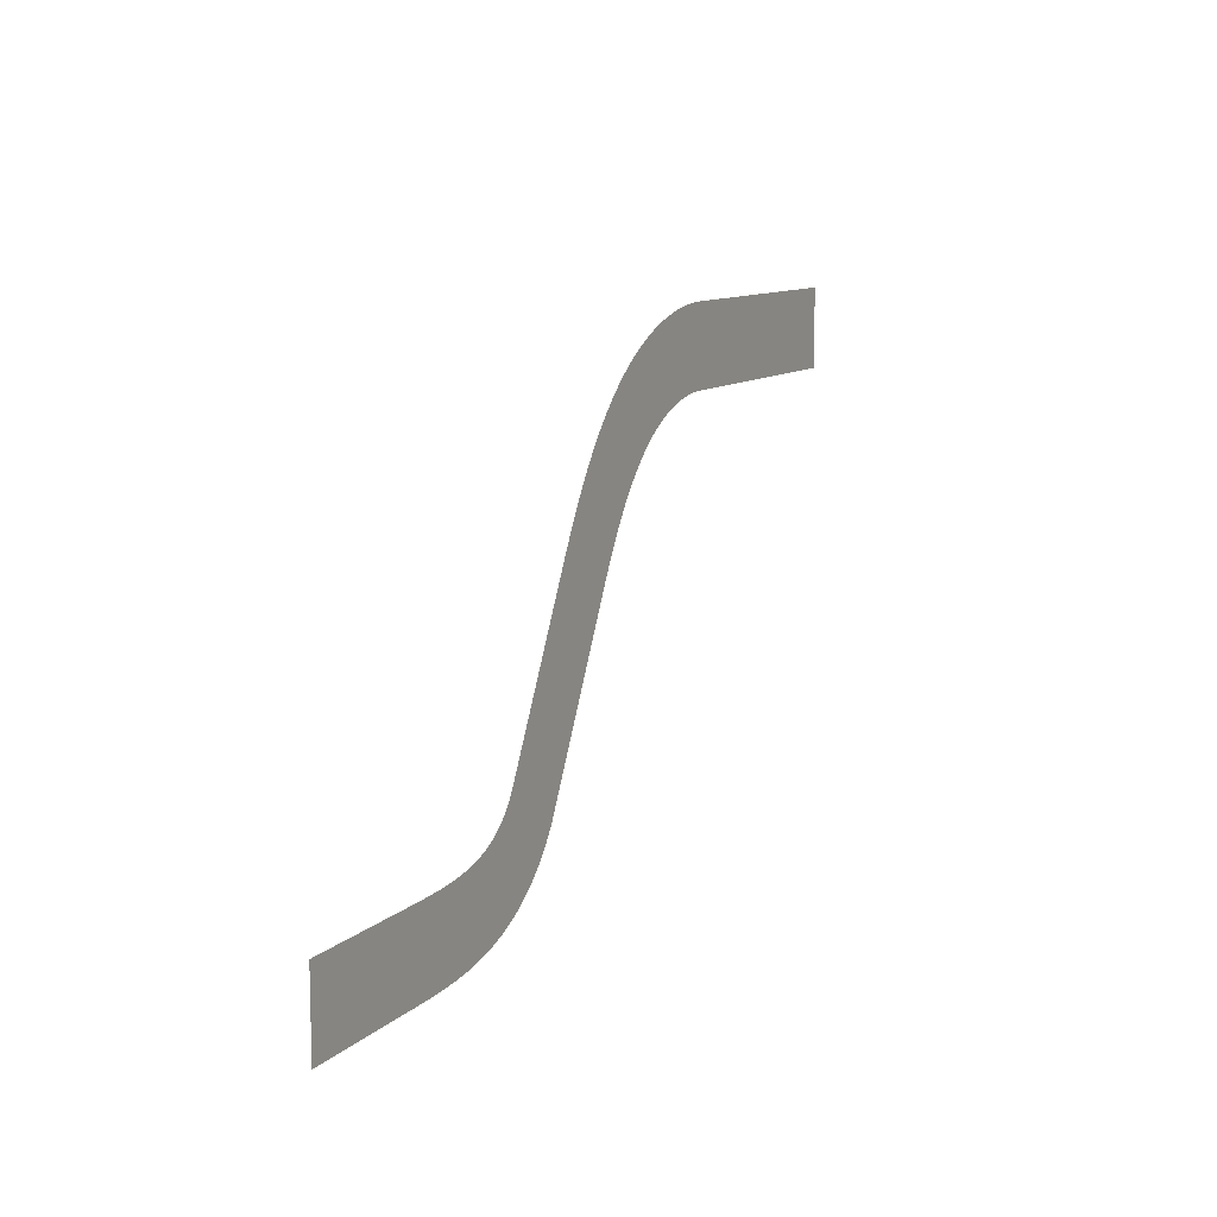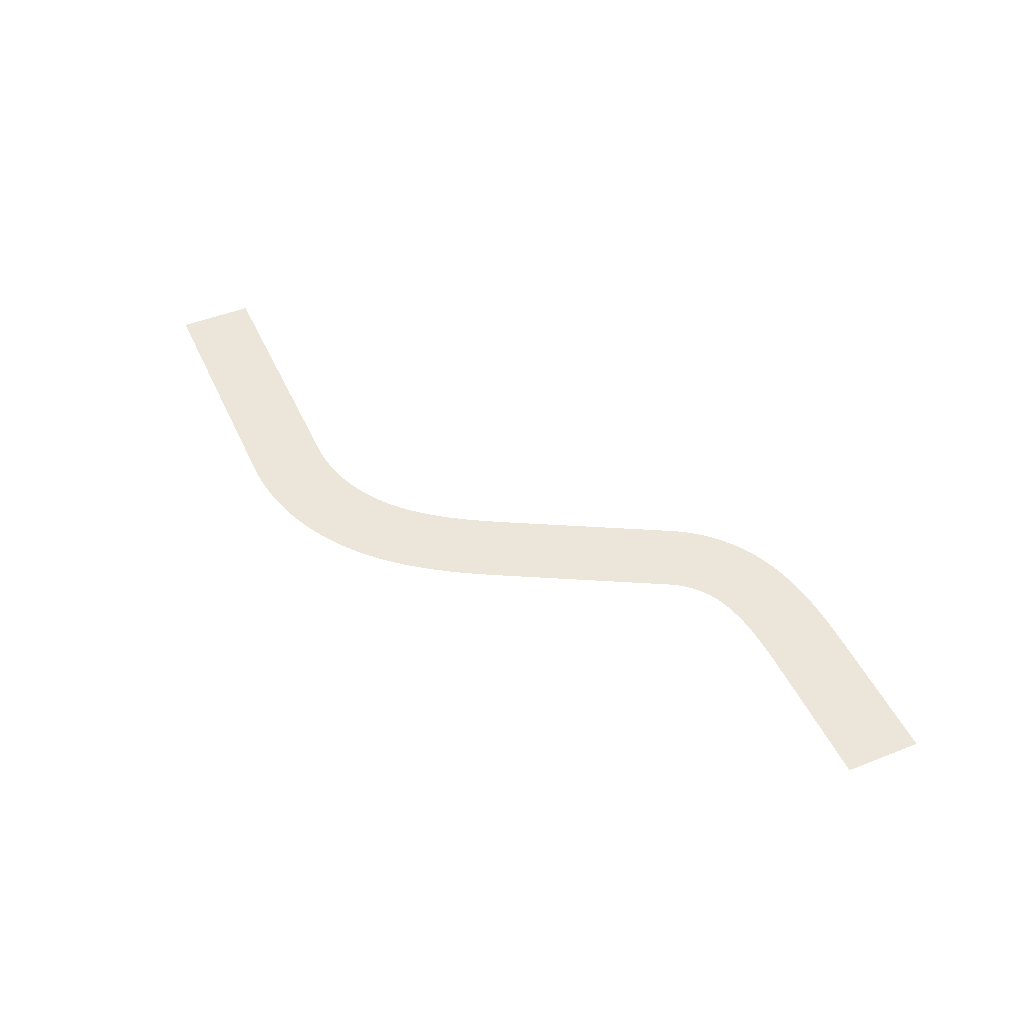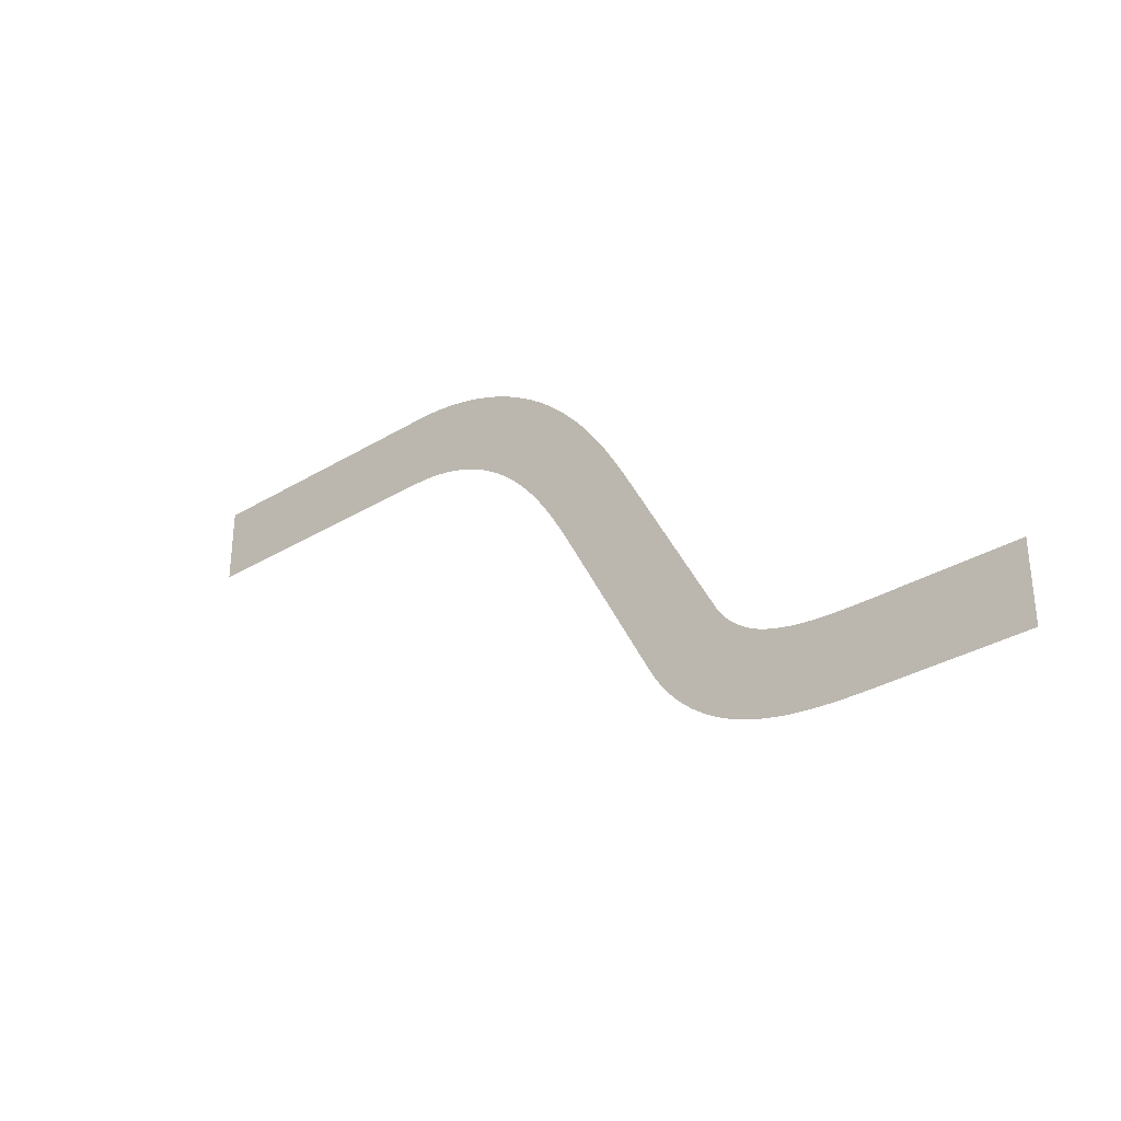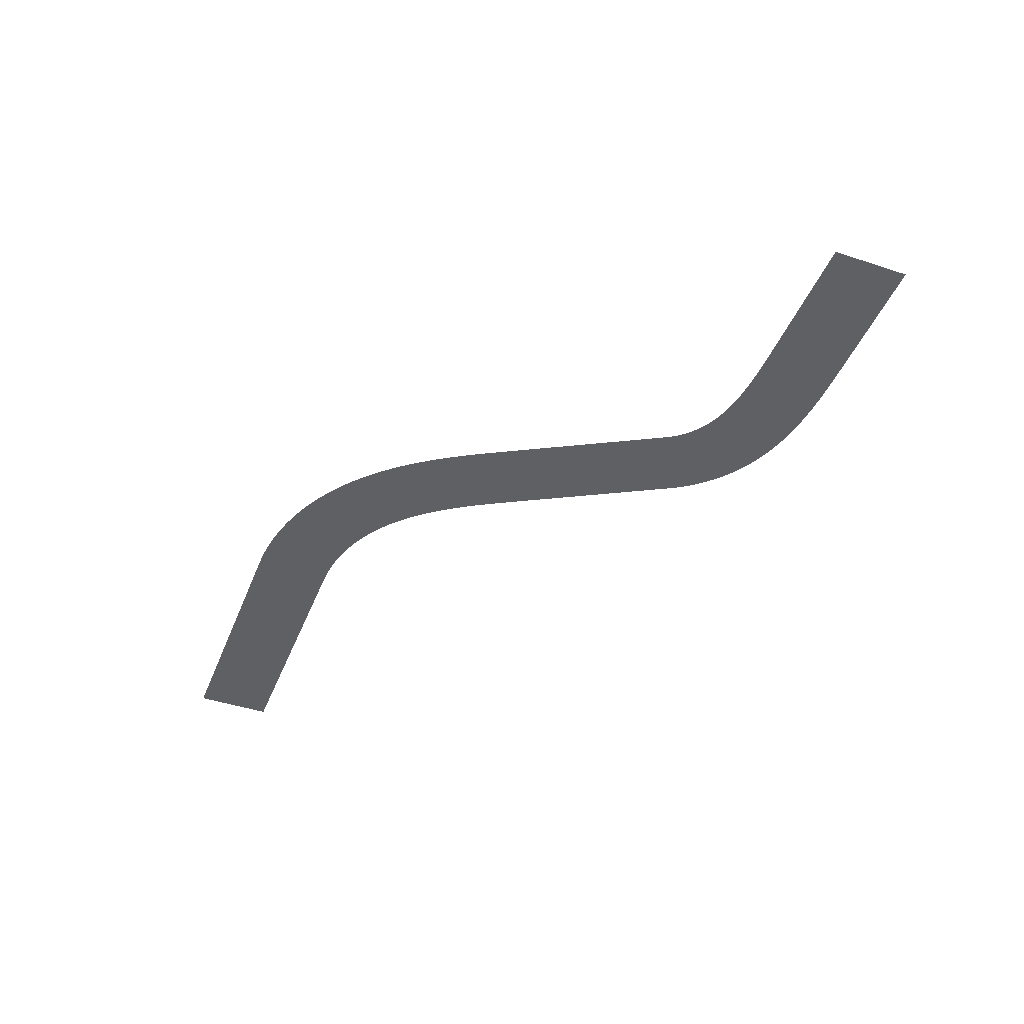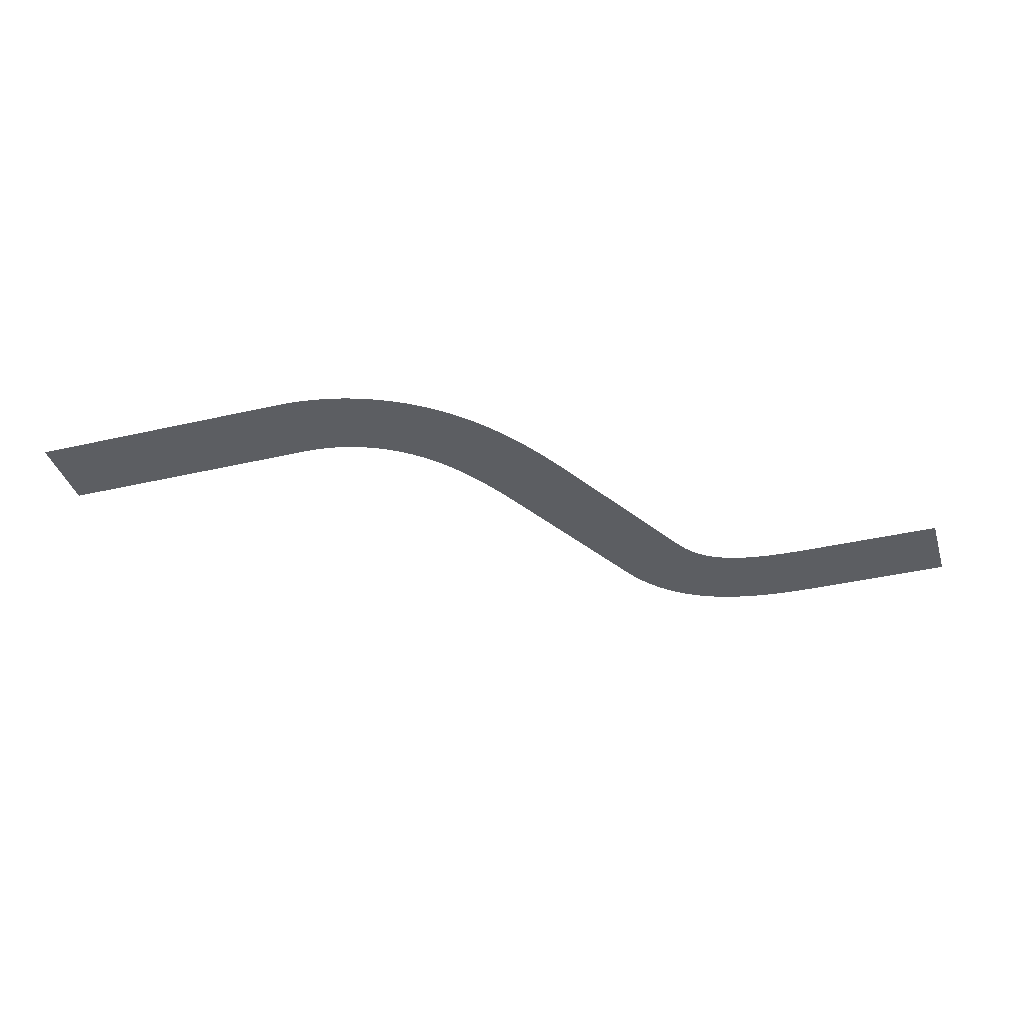
<metadata>
{"format":"obj","ext":"obj","renderer":"f3d","projection":"perspective","resolution":1024,"background":"white","views":[{"elev":10.4,"azim":-63.7,"up":"+Y"},{"elev":47.6,"azim":-114.0,"up":"+Z"},{"elev":-32.5,"azim":-139.9,"up":"+Y"},{"elev":-44.3,"azim":-111.0,"up":"+Z"},{"elev":-38.1,"azim":-163.5,"up":"+Z"}]}
</metadata>
<code>
v -100 100 0
v -100 8 0
v 50 100 0
v 50 8 0
v 54.97 100 0
v 55 8.001 0
v 59.87 100 0
v 59.99 8.004 0
v 64.72 100 0
v 64.98 8.014 0
v 69.5 100 0
v 69.96 8.033 0
v 74.22 100.1 0
v 74.94 8.065 0
v 78.87 100.1 0
v 79.91 8.112 0
v 83.47 100.2 0
v 84.88 8.178 0
v 88 100.2 0
v 89.84 8.265 0
v 92.47 100.3 0
v 94.79 8.377 0
v 96.87 100.5 0
v 99.75 8.517 0
v 101.2 100.6 0
v 104.7 8.687 0
v 105.5 100.8 0
v 109.6 8.892 0
v 109.7 101 0
v 114.6 9.133 0
v 113.9 101.2 0
v 119.5 9.414 0
v 117.9 101.5 0
v 124.4 9.737 0
v 122 101.8 0
v 129.3 10.11 0
v 125.9 102.1 0
v 134.2 10.52 0
v 129.8 102.5 0
v 139.1 10.99 0
v 133.6 102.9 0
v 144 11.52 0
v 137.4 103.4 0
v 148.8 12.1 0
v 141.1 103.9 0
v 153.7 12.74 0
v 144.7 104.4 0
v 158.5 13.45 0
v 148.2 105 0
v 163.4 14.22 0
v 151.7 105.6 0
v 168.2 15.05 0
v 155.1 106.2 0
v 173 15.96 0
v 158.5 106.9 0
v 177.7 16.95 0
v 161.7 107.6 0
v 182.5 18.01 0
v 164.9 108.4 0
v 187.2 19.15 0
v 168 109.2 0
v 191.9 20.37 0
v 171.1 110.1 0
v 196.6 21.67 0
v 174 110.9 0
v 201.2 23.06 0
v 176.9 111.9 0
v 205.9 24.54 0
v 179.7 112.8 0
v 210.4 26.1 0
v 182.5 113.8 0
v 215 27.76 0
v 185.1 114.9 0
v 219.5 29.52 0
v 187.7 115.9 0
v 223.9 31.37 0
v 190.2 117 0
v 228.3 33.32 0
v 192.6 118.2 0
v 232.7 35.37 0
v 194.9 119.3 0
v 237 37.51 0
v 197.1 120.5 0
v 241.2 39.76 0
v 199.3 121.7 0
v 245.4 42.12 0
v 201.4 123 0
v 249.5 44.57 0
v 203.6 124.3 0
v 253.6 47.13 0
v 205.6 125.7 0
v 257.6 49.79 0
v 207.7 127.2 0
v 261.5 52.55 0
v 209.7 128.7 0
v 265.4 55.41 0
v 211.7 130.2 0
v 269.2 58.36 0
v 213.6 131.8 0
v 272.9 61.41 0
v 215.5 133.4 0
v 276.5 64.55 0
v 217.3 135.1 0
v 280 67.78 0
v 219.1 136.8 0
v 283.5 71.09 0
v 220.9 138.6 0
v 286.9 74.49 0
v 222.6 140.4 0
v 290.2 77.98 0
v 224.3 142.3 0
v 293.4 81.54 0
v 225.9 144.2 0
v 296.5 85.19 0
v 227.5 146.1 0
v 299.6 88.91 0
v 229 148.1 0
v 302.5 92.71 0
v 230.5 150.1 0
v 305.3 96.58 0
v 231.9 152.1 0
v 308.1 100.5 0
v 233.3 154.2 0
v 310.7 104.5 0
v 234.6 156.3 0
v 313.3 108.6 0
v 235.9 158.5 0
v 315.7 112.7 0
v 237.1 160.7 0
v 318.1 116.9 0
v 239.2 164.6 0
v 320.4 121.3 0
v 330.9 336.6 0
v 412.1 293.4 0
v 333.3 341.1 0
v 414.4 297.8 0
v 335.6 345.6 0
v 416.8 302.2 0
v 338.1 350.1 0
v 419.2 306.6 0
v 340.5 354.7 0
v 421.5 311 0
v 343 359.3 0
v 423.9 315.5 0
v 345.6 364 0
v 426.3 319.9 0
v 348.2 368.7 0
v 428.7 324.3 0
v 350.8 373.5 0
v 431.2 328.7 0
v 353.5 378.3 0
v 433.6 333.1 0
v 356.3 383.1 0
v 436.1 337.5 0
v 359.1 388 0
v 438.7 341.9 0
v 362 393 0
v 441.2 346.2 0
v 364.9 397.9 0
v 443.8 350.6 0
v 367.9 402.9 0
v 446.4 354.9 0
v 371 407.9 0
v 449.1 359.2 0
v 374.2 412.9 0
v 451.8 363.5 0
v 377.5 418 0
v 454.5 367.8 0
v 380.8 423.1 0
v 457.3 372 0
v 384.2 428.2 0
v 460.2 376.3 0
v 387.8 433.3 0
v 463.1 380.4 0
v 391.4 438.4 0
v 466 384.6 0
v 395.1 443.5 0
v 469.1 388.7 0
v 399 448.6 0
v 472.1 392.8 0
v 402.9 453.7 0
v 475.3 396.9 0
v 407 458.8 0
v 478.5 400.9 0
v 411.2 463.9 0
v 481.7 404.8 0
v 415.5 468.9 0
v 485 408.7 0
v 419.9 474 0
v 488.4 412.6 0
v 424.5 479 0
v 491.9 416.4 0
v 429.1 483.9 0
v 495.4 420.1 0
v 434 488.8 0
v 499 423.8 0
v 438.9 493.7 0
v 502.7 427.4 0
v 444 498.5 0
v 506.5 431 0
v 449.3 503.3 0
v 510.3 434.4 0
v 454.7 508 0
v 514.2 437.8 0
v 460.2 512.6 0
v 518.2 441.1 0
v 465.9 517.1 0
v 522.3 444.3 0
v 471.8 521.5 0
v 526.4 447.5 0
v 477.8 525.8 0
v 530.6 450.5 0
v 483.9 530 0
v 534.9 453.4 0
v 490.2 534.1 0
v 539.3 456.3 0
v 496.6 538 0
v 543.7 459 0
v 503.1 541.8 0
v 548.2 461.6 0
v 509.7 545.4 0
v 552.8 464.1 0
v 516.3 548.8 0
v 557.4 466.4 0
v 523.1 552 0
v 562.1 468.7 0
v 529.9 555.1 0
v 566.8 470.9 0
v 536.8 558.1 0
v 571.6 472.9 0
v 543.8 560.8 0
v 576.4 474.8 0
v 550.9 563.4 0
v 581.3 476.6 0
v 558 565.8 0
v 586.2 478.2 0
v 565.1 568 0
v 591.2 479.8 0
v 572.3 570 0
v 596.2 481.2 0
v 579.6 571.9 0
v 601.2 482.5 0
v 586.9 573.6 0
v 606.3 483.6 0
v 594.3 575 0
v 611.4 484.7 0
v 601.7 576.3 0
v 616.5 485.6 0
v 609.1 577.5 0
v 621.7 486.3 0
v 616.5 578.4 0
v 626.8 487 0
v 624 579.1 0
v 632 487.5 0
v 631.5 579.7 0
v 637.2 487.9 0
v 638.9 580.1 0
v 642.4 488.1 0
v 646.4 580.3 0
v 647.6 488.3 0
v 652.7 580.3 0
v 652.7 488.3 0
v 967.7 580.3 0
v 967.7 488.3 0
g g1
f 1 2 4 3
f 3 4 6 5
f 5 6 8 7
f 7 8 10 9
f 9 10 12 11
f 11 12 14 13
f 13 14 16 15
f 15 16 18 17
f 17 18 20 19
f 19 20 22 21
f 21 22 24 23
f 23 24 26 25
f 25 26 28 27
f 27 28 30 29
f 29 30 32 31
f 31 32 34 33
f 33 34 36 35
f 35 36 38 37
f 37 38 40 39
f 39 40 42 41
f 41 42 44 43
f 43 44 46 45
f 45 46 48 47
f 47 48 50 49
f 49 50 52 51
f 51 52 54 53
f 53 54 56 55
f 55 56 58 57
f 57 58 60 59
f 59 60 62 61
f 61 62 64 63
f 63 64 66 65
f 65 66 68 67
f 67 68 70 69
f 69 70 72 71
f 71 72 74 73
f 73 74 76 75
f 75 76 78 77
f 77 78 80 79
f 79 80 82 81
f 81 82 84 83
f 83 84 86 85
f 85 86 88 87
f 87 88 90 89
f 89 90 92 91
f 91 92 94 93
f 93 94 96 95
f 95 96 98 97
f 97 98 100 99
f 99 100 102 101
f 101 102 104 103
f 103 104 106 105
f 105 106 108 107
f 107 108 110 109
f 109 110 112 111
f 111 112 114 113
f 113 114 116 115
f 115 116 118 117
f 117 118 120 119
f 119 120 122 121
f 121 122 124 123
f 123 124 126 125
f 125 126 128 127
f 127 128 130 129
f 129 130 132 131
f 131 132 134 133
f 133 134 136 135
f 135 136 138 137
f 137 138 140 139
f 139 140 142 141
f 141 142 144 143
f 143 144 146 145
f 145 146 148 147
f 147 148 150 149
f 149 150 152 151
f 151 152 154 153
f 153 154 156 155
f 155 156 158 157
f 157 158 160 159
f 159 160 162 161
f 161 162 164 163
f 163 164 166 165
f 165 166 168 167
f 167 168 170 169
f 169 170 172 171
f 171 172 174 173
f 173 174 176 175
f 175 176 178 177
f 177 178 180 179
f 179 180 182 181
f 181 182 184 183
f 183 184 186 185
f 185 186 188 187
f 187 188 190 189
f 189 190 192 191
f 191 192 194 193
f 193 194 196 195
f 195 196 198 197
f 197 198 200 199
f 199 200 202 201
f 201 202 204 203
f 203 204 206 205
f 205 206 208 207
f 207 208 210 209
f 209 210 212 211
f 211 212 214 213
f 213 214 216 215
f 215 216 218 217
f 217 218 220 219
f 219 220 222 221
f 221 222 224 223
f 223 224 226 225
f 225 226 228 227
f 227 228 230 229
f 229 230 232 231
f 231 232 234 233
f 233 234 236 235
f 235 236 238 237
f 237 238 240 239
f 239 240 242 241
f 241 242 244 243
f 243 244 246 245
f 245 246 248 247
f 247 248 250 249
f 249 250 252 251
f 251 252 254 253
f 253 254 256 255
f 255 256 258 257
f 257 258 260 259
f 259 260 262 261
f 261 262 264 263
g g2
g g3
g g4

</code>
